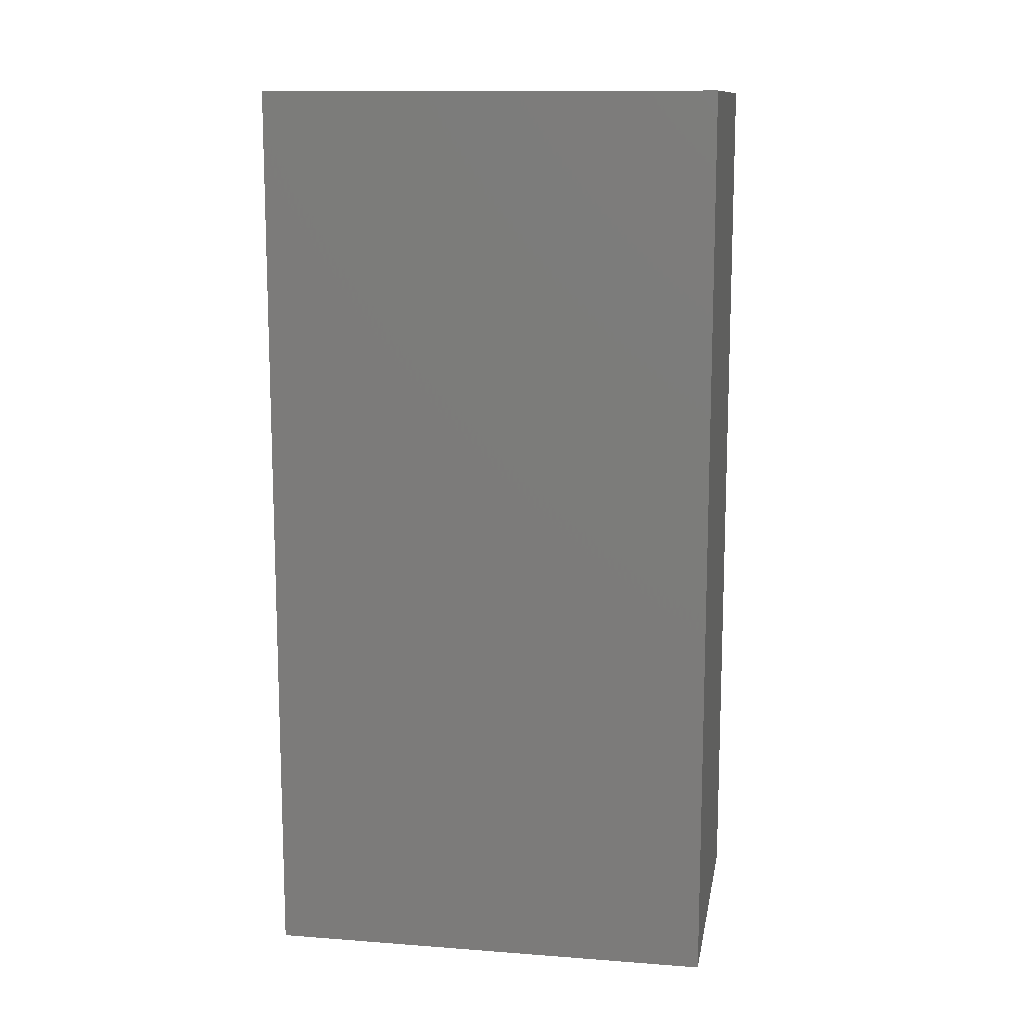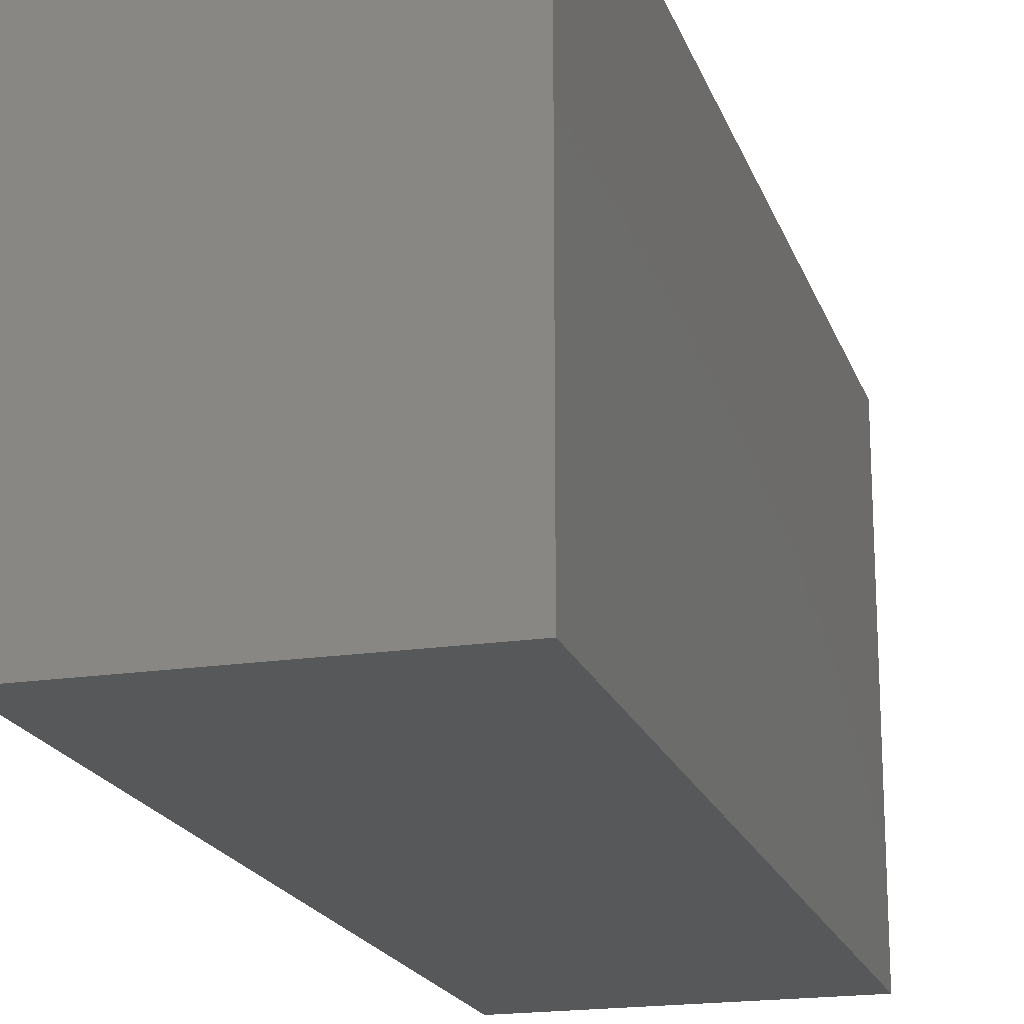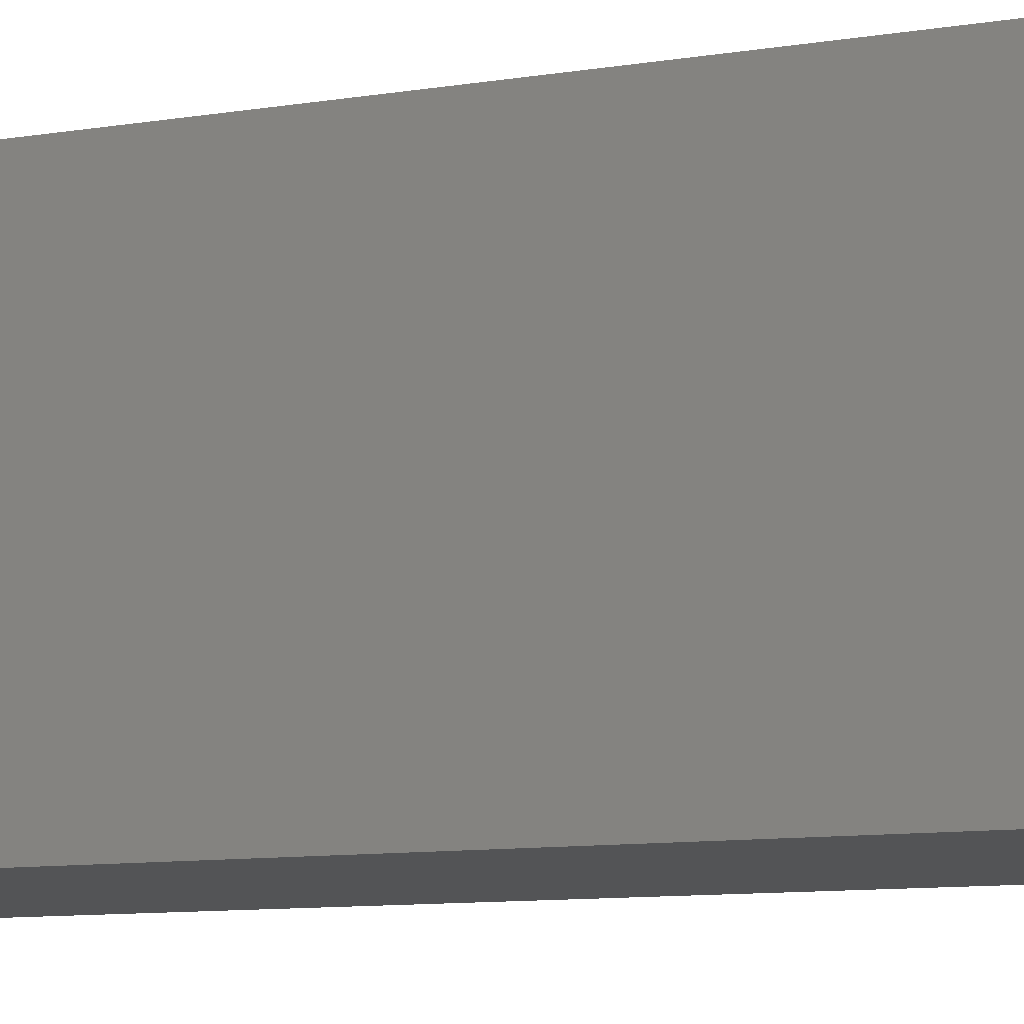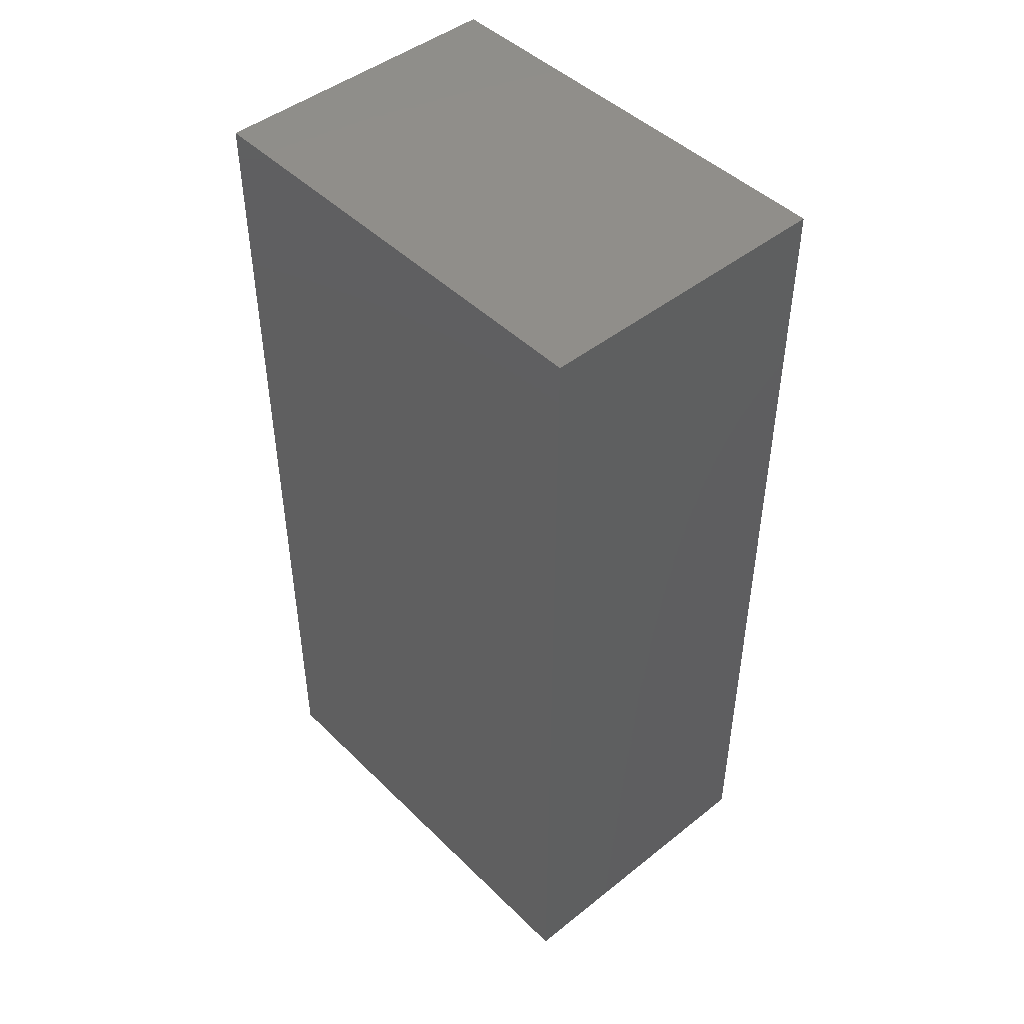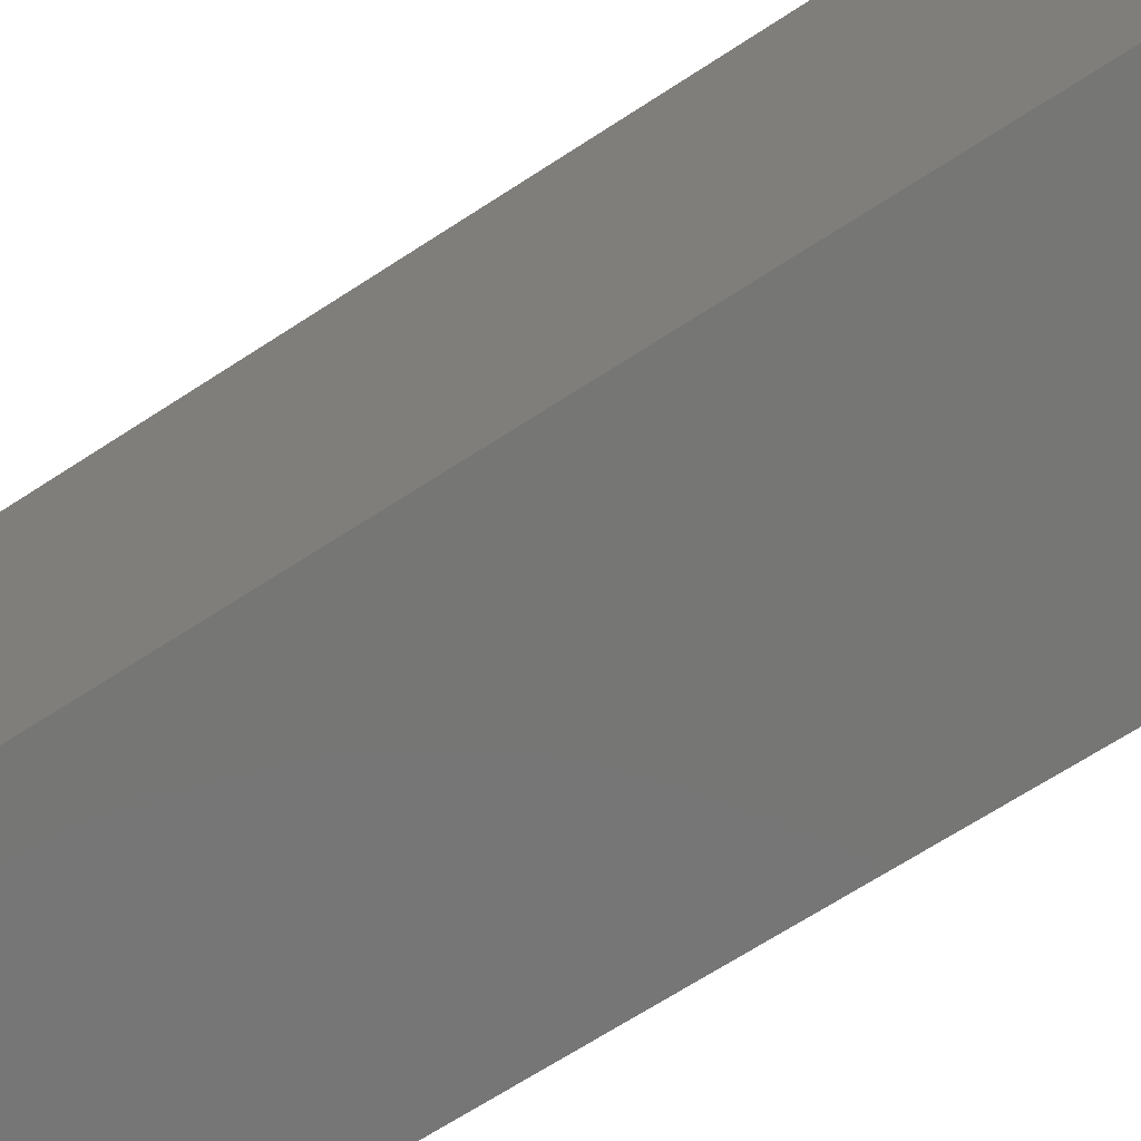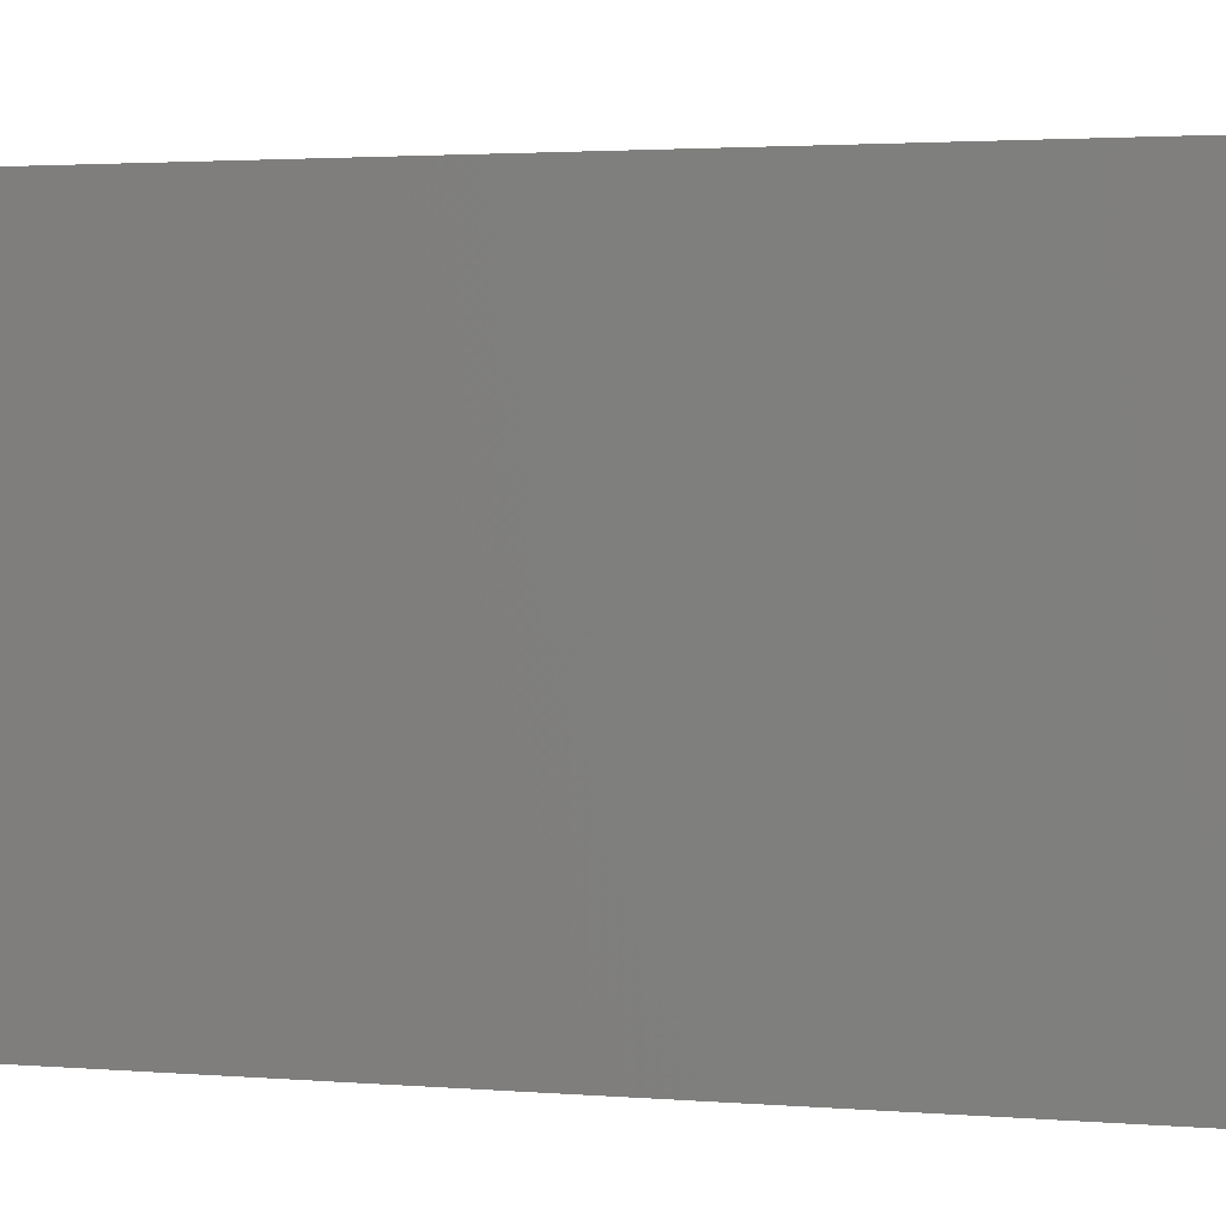
<metadata>
{"format":"stl","ext":"stl","renderer":"f3d","projection":"perspective","resolution":1024,"background":"white","views":[{"elev":12.3,"azim":100.0,"up":"+Y"},{"elev":-19.1,"azim":16.0,"up":"+Z"},{"elev":-12.0,"azim":109.4,"up":"+Z"},{"elev":46.2,"azim":-42.1,"up":"+Y"},{"elev":-68.6,"azim":123.0,"up":"+Z"},{"elev":2.2,"azim":-71.8,"up":"+Z"}]}
</metadata>
<code>
# stl→obj: 8 verts, 12 faces
v 5.08 15.24 0
v 5.08 15.24 7.62
v 5.08 0 0
v 5.08 0 7.62
v 0 0 0
v 0 0 7.62
v 0 15.24 7.62
v 0 15.24 0
f 1 2 3
f 3 2 4
f 3 4 5
f 5 4 6
f 6 4 7
f 7 4 2
f 8 7 1
f 1 7 2
f 5 8 3
f 3 8 1
f 5 6 8
f 8 6 7

</code>
